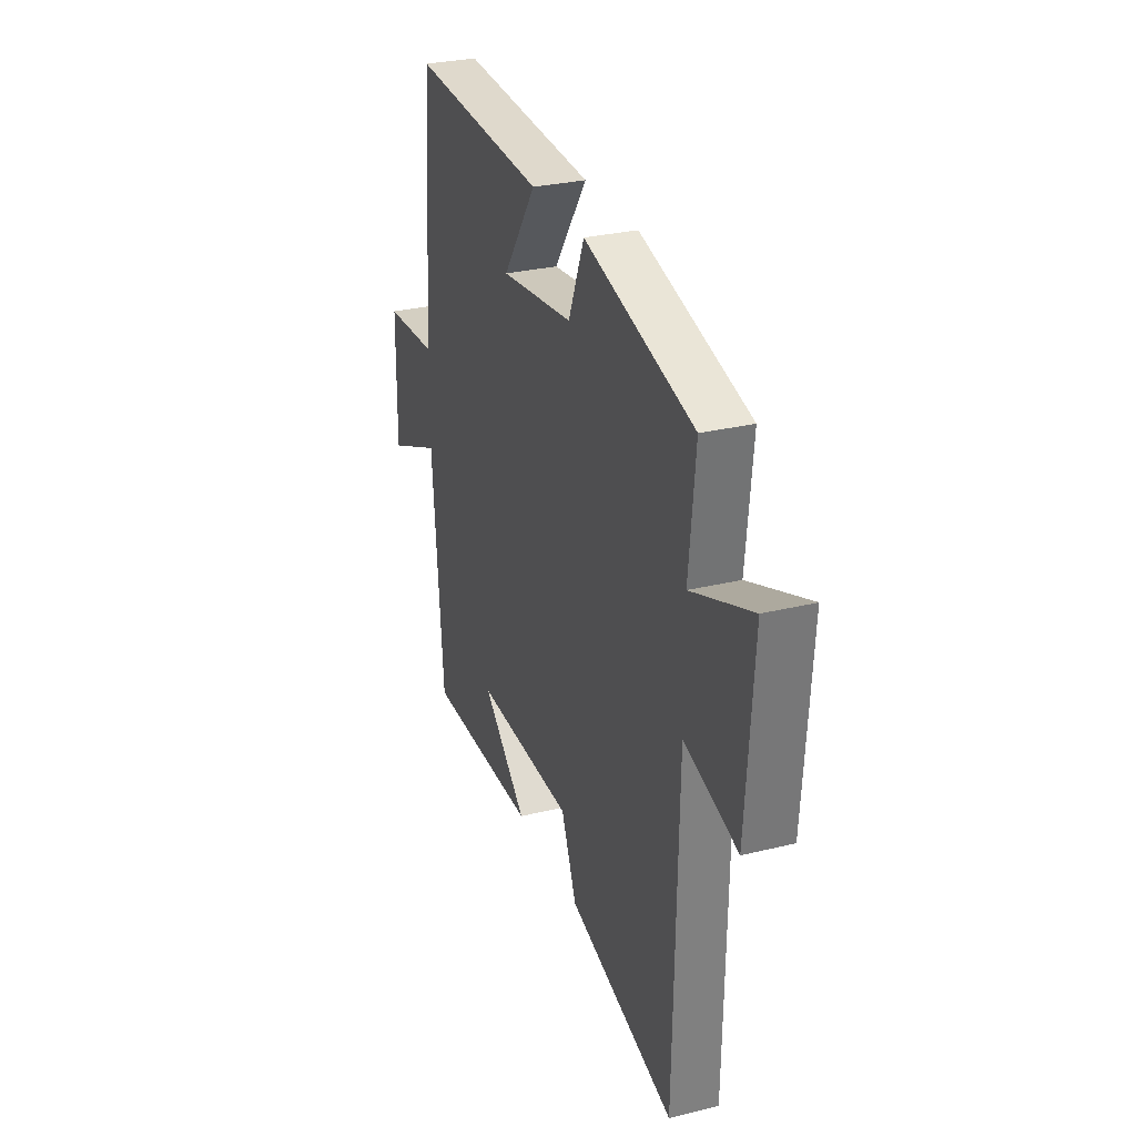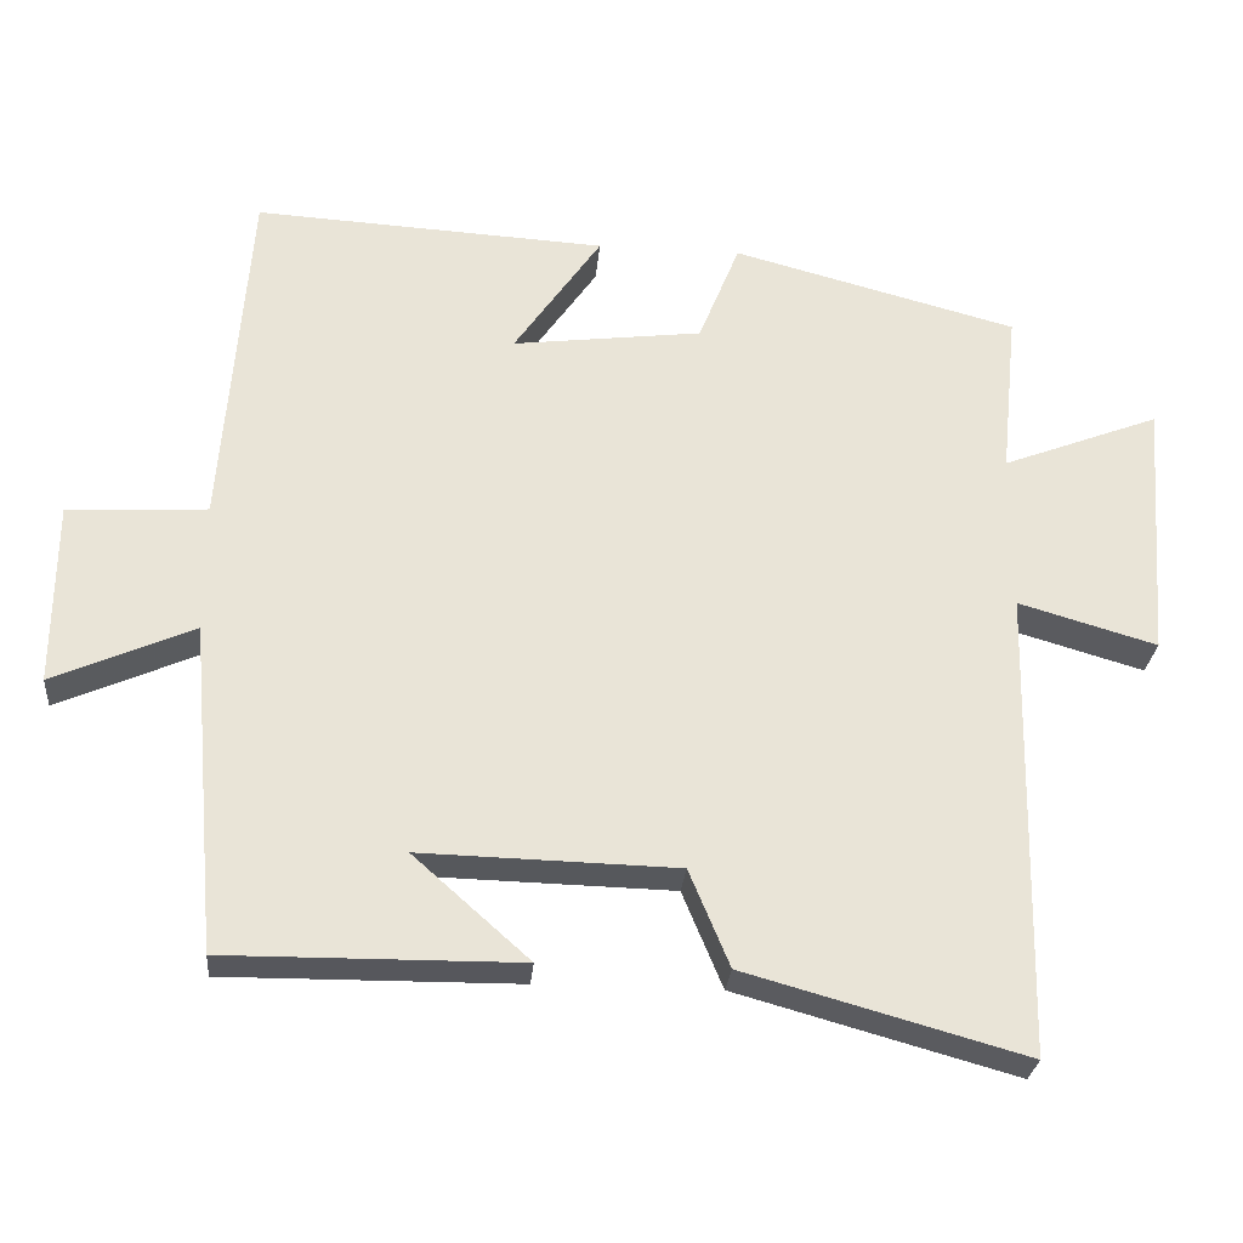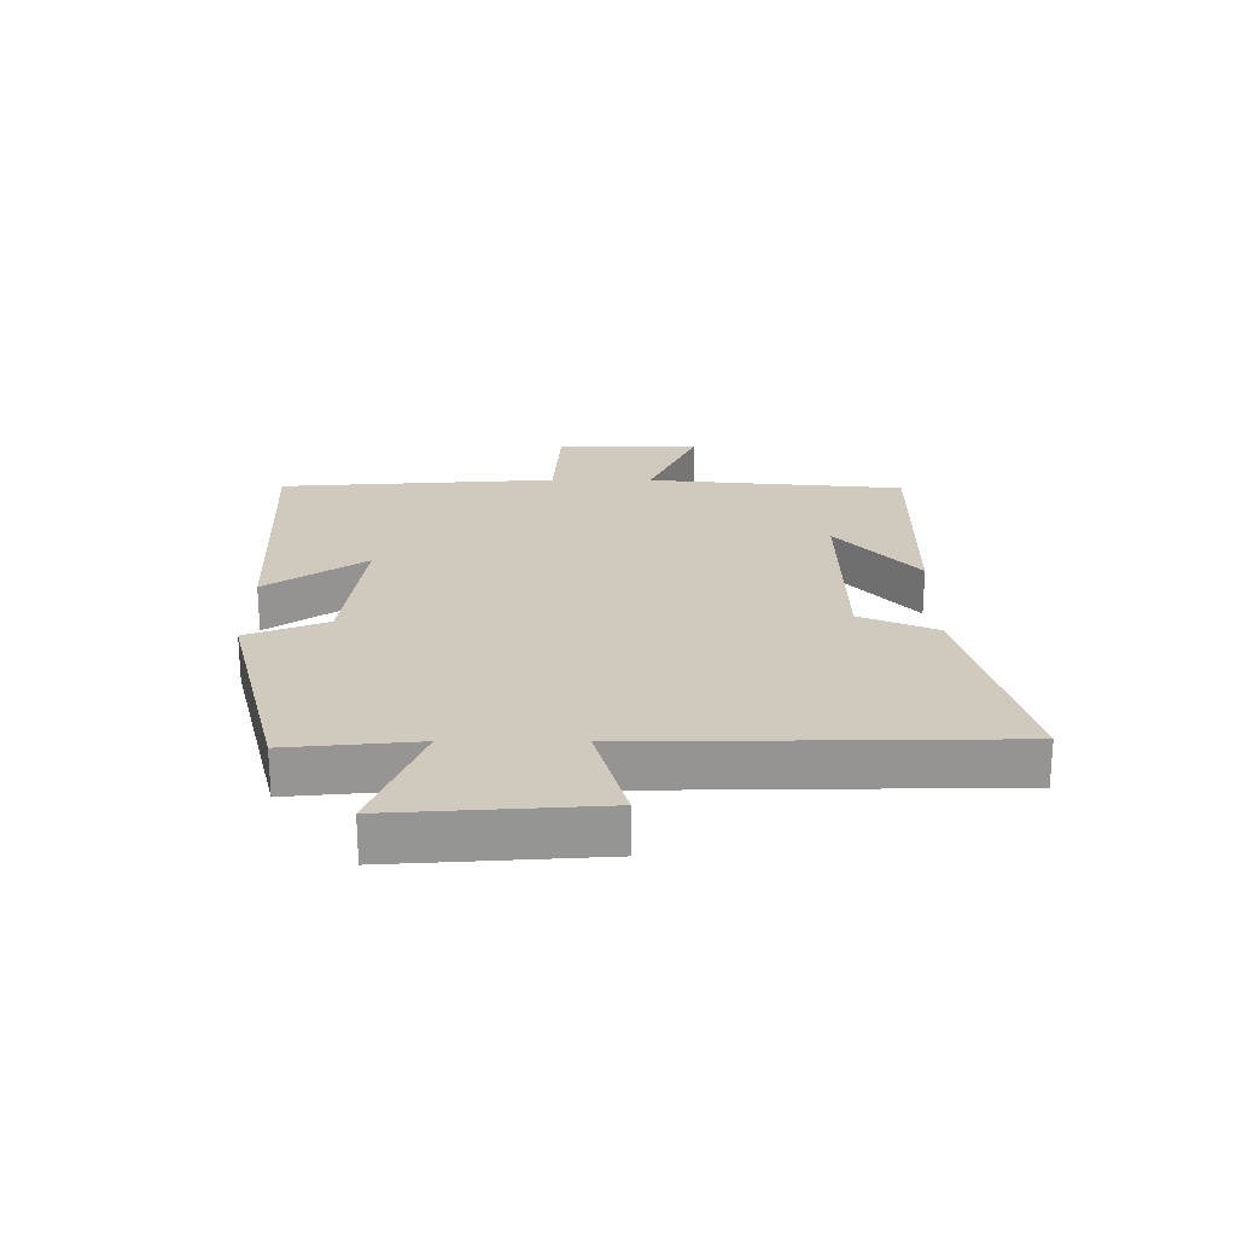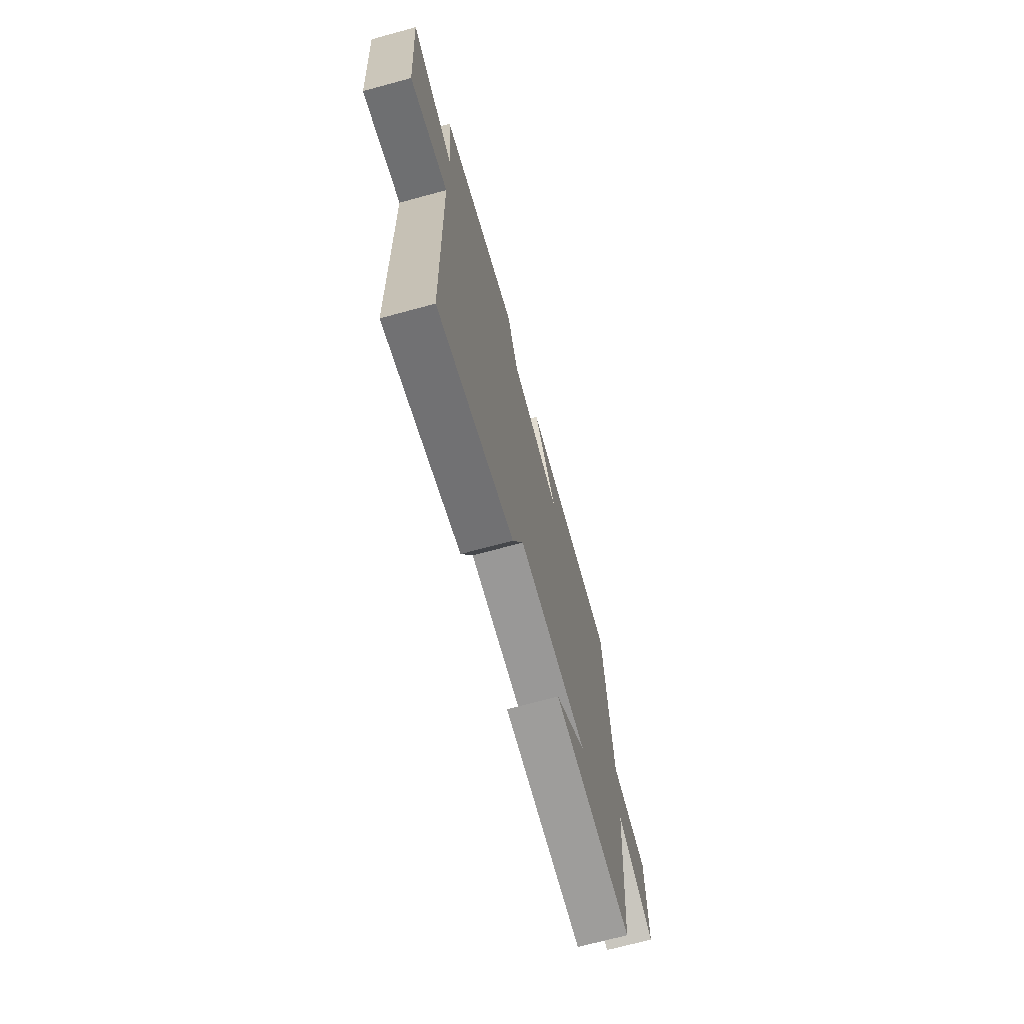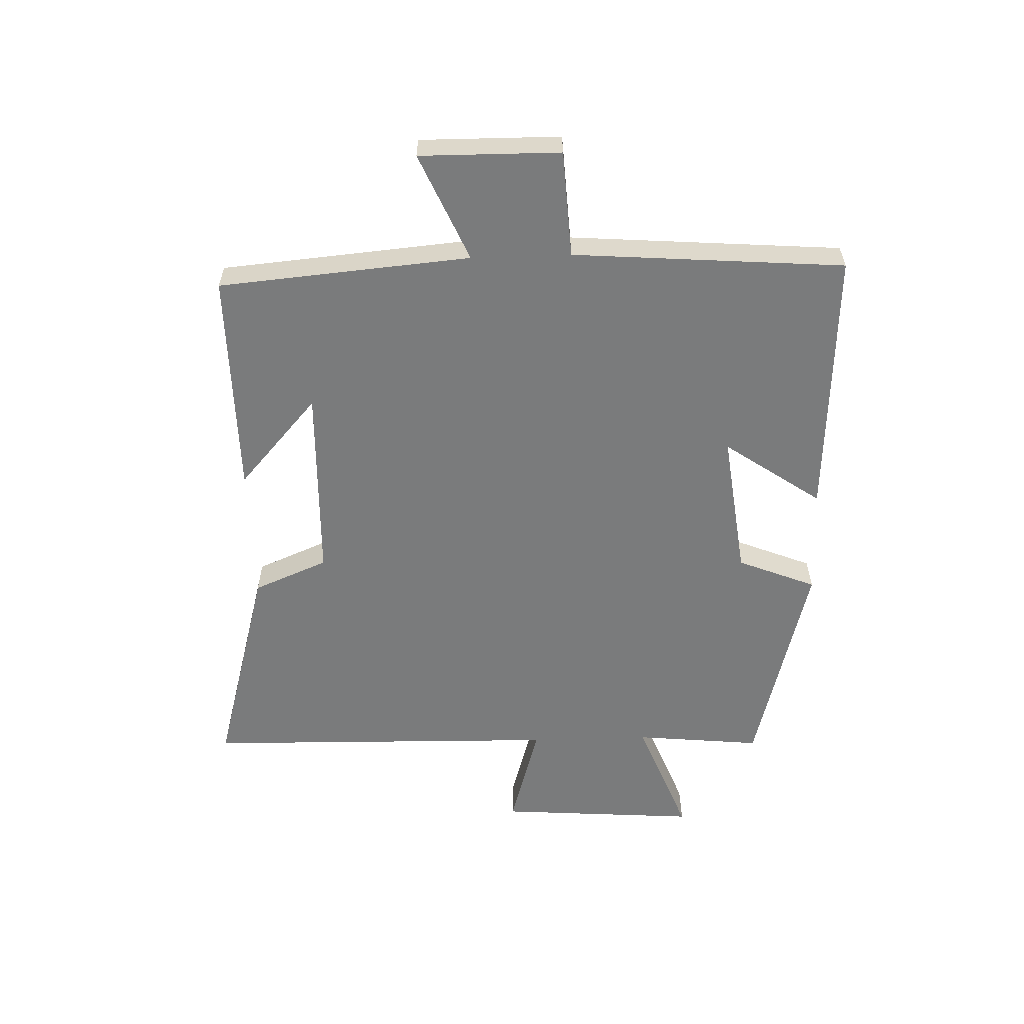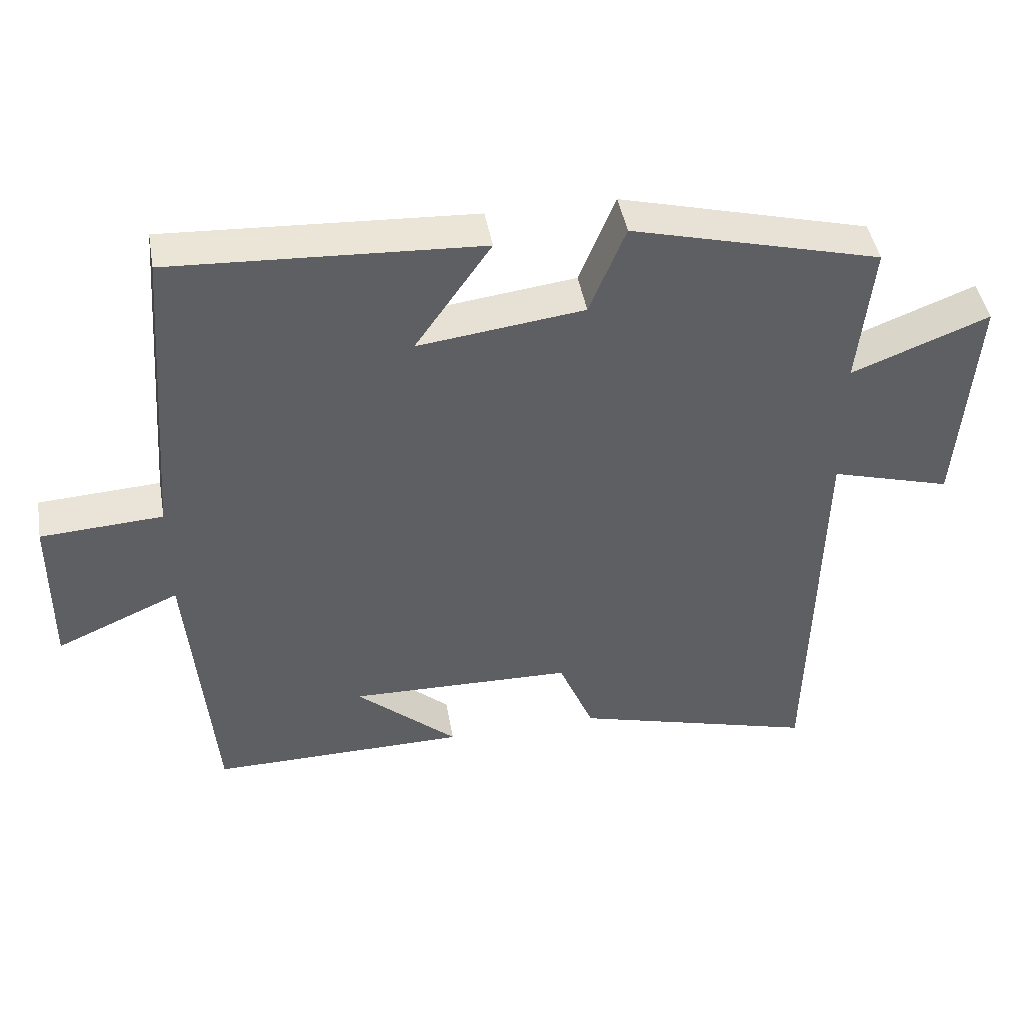
<metadata>
{"format":"obj","ext":"obj","renderer":"f3d","projection":"perspective","resolution":1024,"background":"white","views":[{"elev":29.0,"azim":69.9,"up":"+Z"},{"elev":-27.7,"azim":-5.1,"up":"+Z"},{"elev":22.9,"azim":90.4,"up":"+Y"},{"elev":-70.0,"azim":105.2,"up":"+Z"},{"elev":-58.3,"azim":-88.1,"up":"+Y"},{"elev":44.9,"azim":-10.0,"up":"+Z"}]}
</metadata>
<code>
v 0.488 0.07 -0.598
v 0.135 0.07 -0.5
v 0.084 0.07 -0.377
v -0.24 0.07 -0.369
v -0.093 0.07 -0.5
v -0.464 0.07 -0.503
v -0.5 0.07 -0.087
v -0.678 0.07 -0.165
v -0.676 0.07 0.067
v -0.5 0.07 0.077
v -0.466 0.07 0.525
v -0.021 0.07 0.5
v -0.131 0.07 0.341
v 0.109 0.07 0.371
v 0.161 0.07 0.5
v 0.521 0.07 0.405
v 0.5 0.07 0.196
v 0.699 0.07 0.273
v 0.675 0.07 -0.057
v 0.5 0.07 -0.006
v 0.488 0 -0.598
v 0.135 0 -0.5
v 0.084 0 -0.377
v -0.24 0 -0.369
v -0.093 0 -0.5
v -0.464 0 -0.503
v -0.5 0 -0.087
v -0.678 0 -0.165
v -0.676 0 0.067
v -0.5 0 0.077
v -0.466 0 0.525
v -0.021 0 0.5
v -0.131 0 0.341
v 0.109 0 0.371
v 0.161 0 0.5
v 0.521 0 0.405
v 0.5 0 0.196
v 0.699 0 0.273
v 0.675 0 -0.057
v 0.5 0 -0.006
f 17 18 19 20
f 17 20 1 2
f 14 15 16 17
f 13 14 17 2
f 10 11 12 13
f 7 8 9 10
f 4 5 6
f 4 6 7 10
f 13 2 3
f 3 4 10 13
f 40 39 38 37
f 22 21 40 37
f 37 36 35 34
f 22 37 34 33
f 33 32 31 30
f 30 29 28 27
f 26 25 24
f 30 27 26 24
f 23 22 33
f 33 30 24 23
f 1 21 22 2
f 2 22 23 3
f 3 23 24 4
f 4 24 25 5
f 5 25 26 6
f 6 26 27 7
f 7 27 28 8
f 8 28 29 9
f 9 29 30 10
f 10 30 31 11
f 11 31 32 12
f 12 32 33 13
f 13 33 34 14
f 14 34 35 15
f 15 35 36 16
f 16 36 37 17
f 17 37 38 18
f 18 38 39 19
f 19 39 40 20
f 20 40 21 1

</code>
